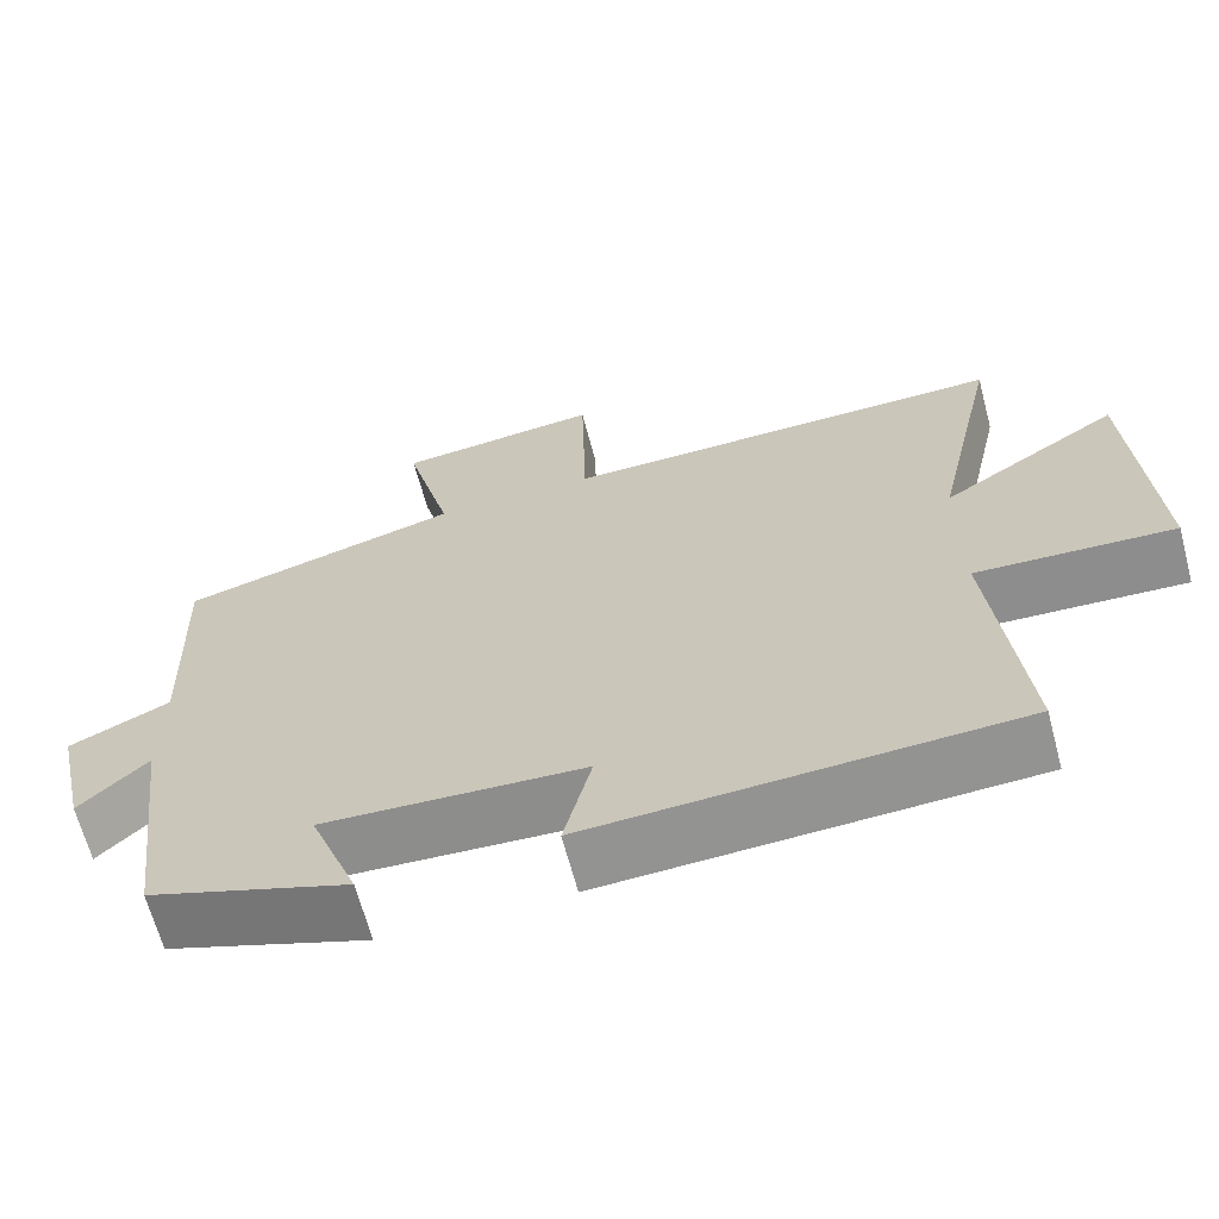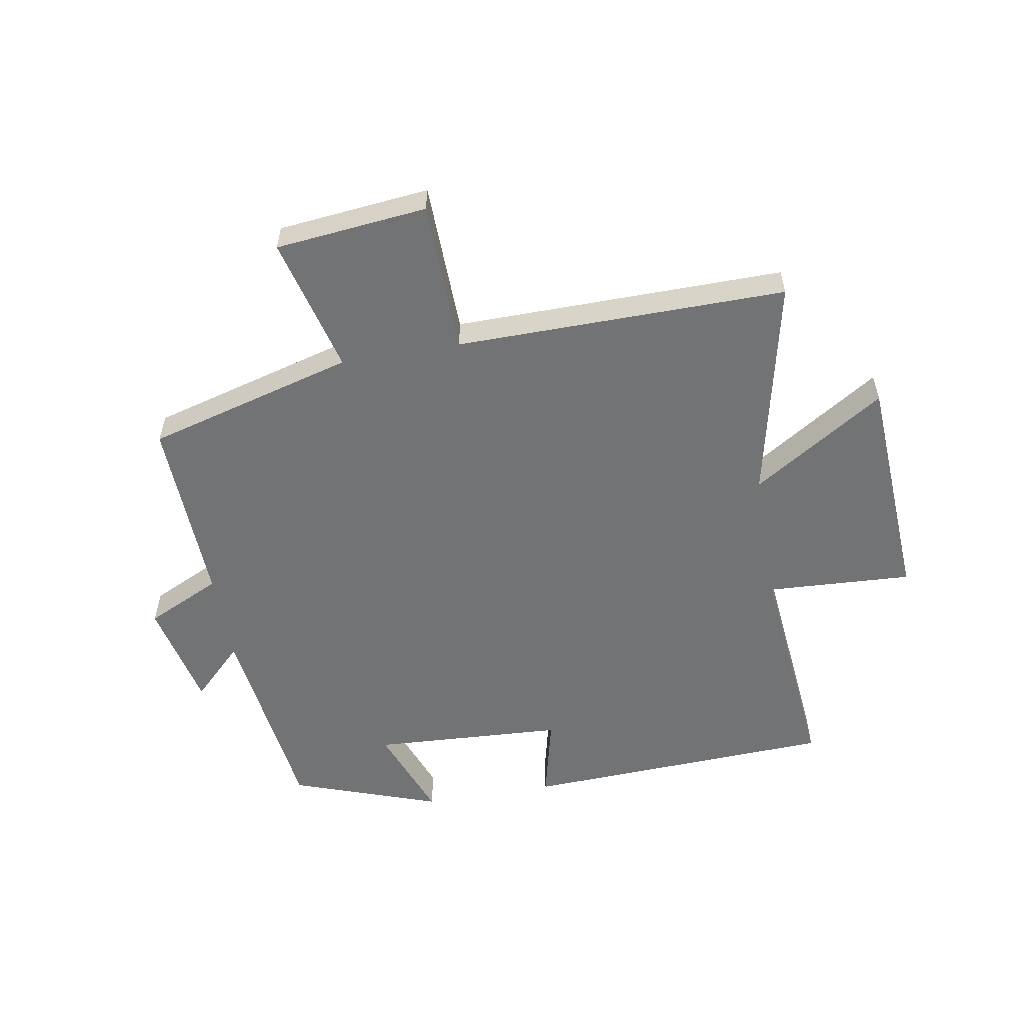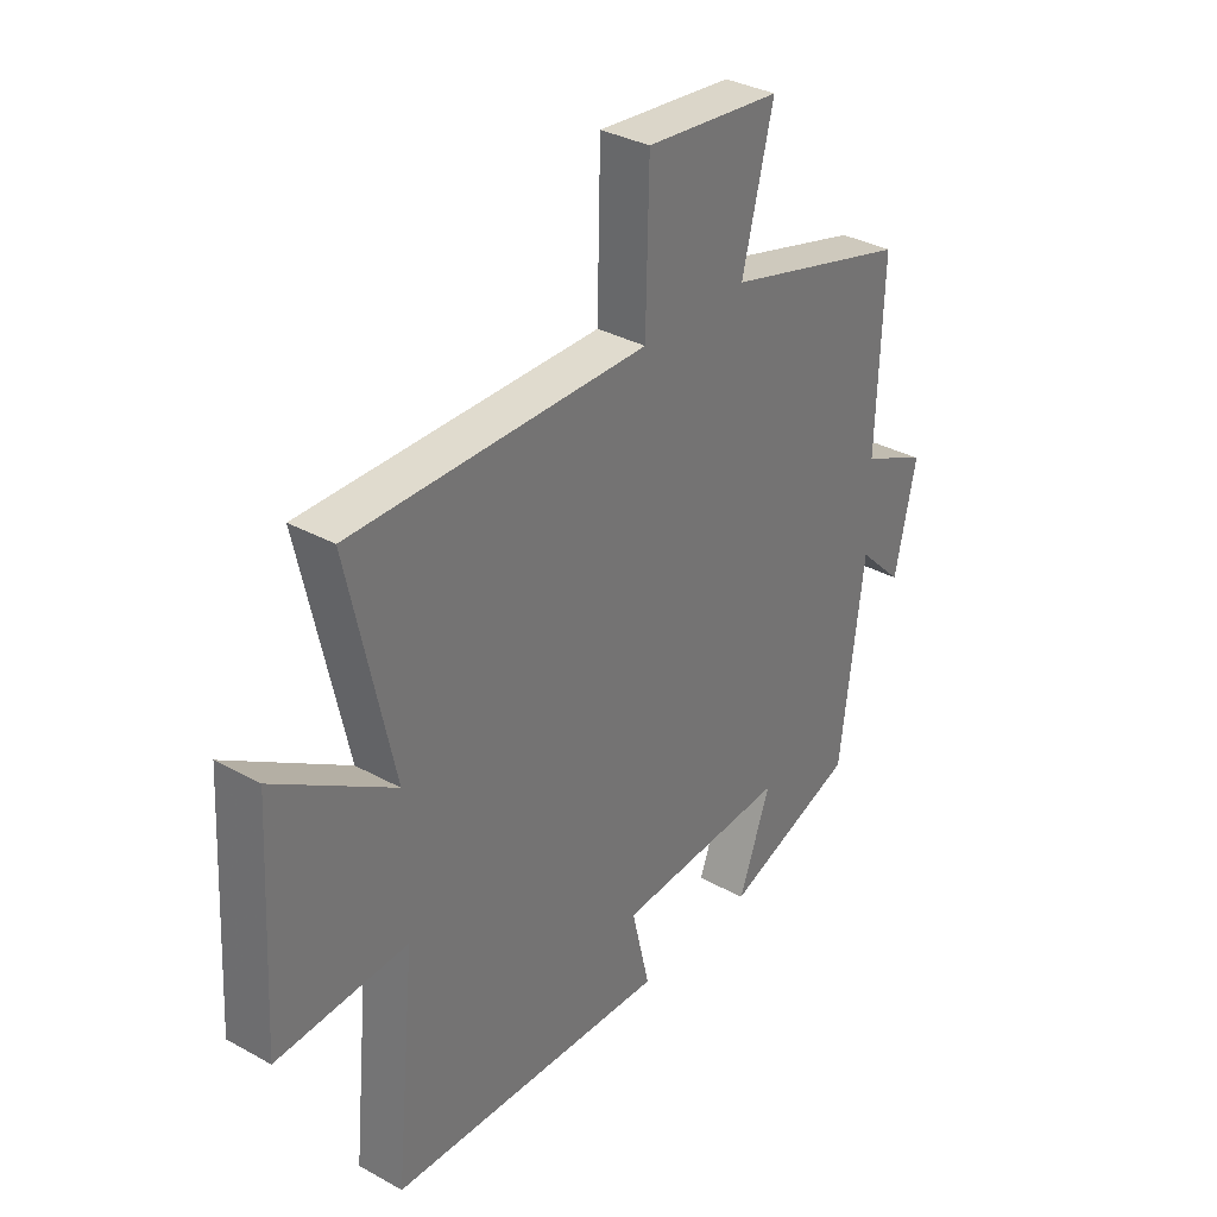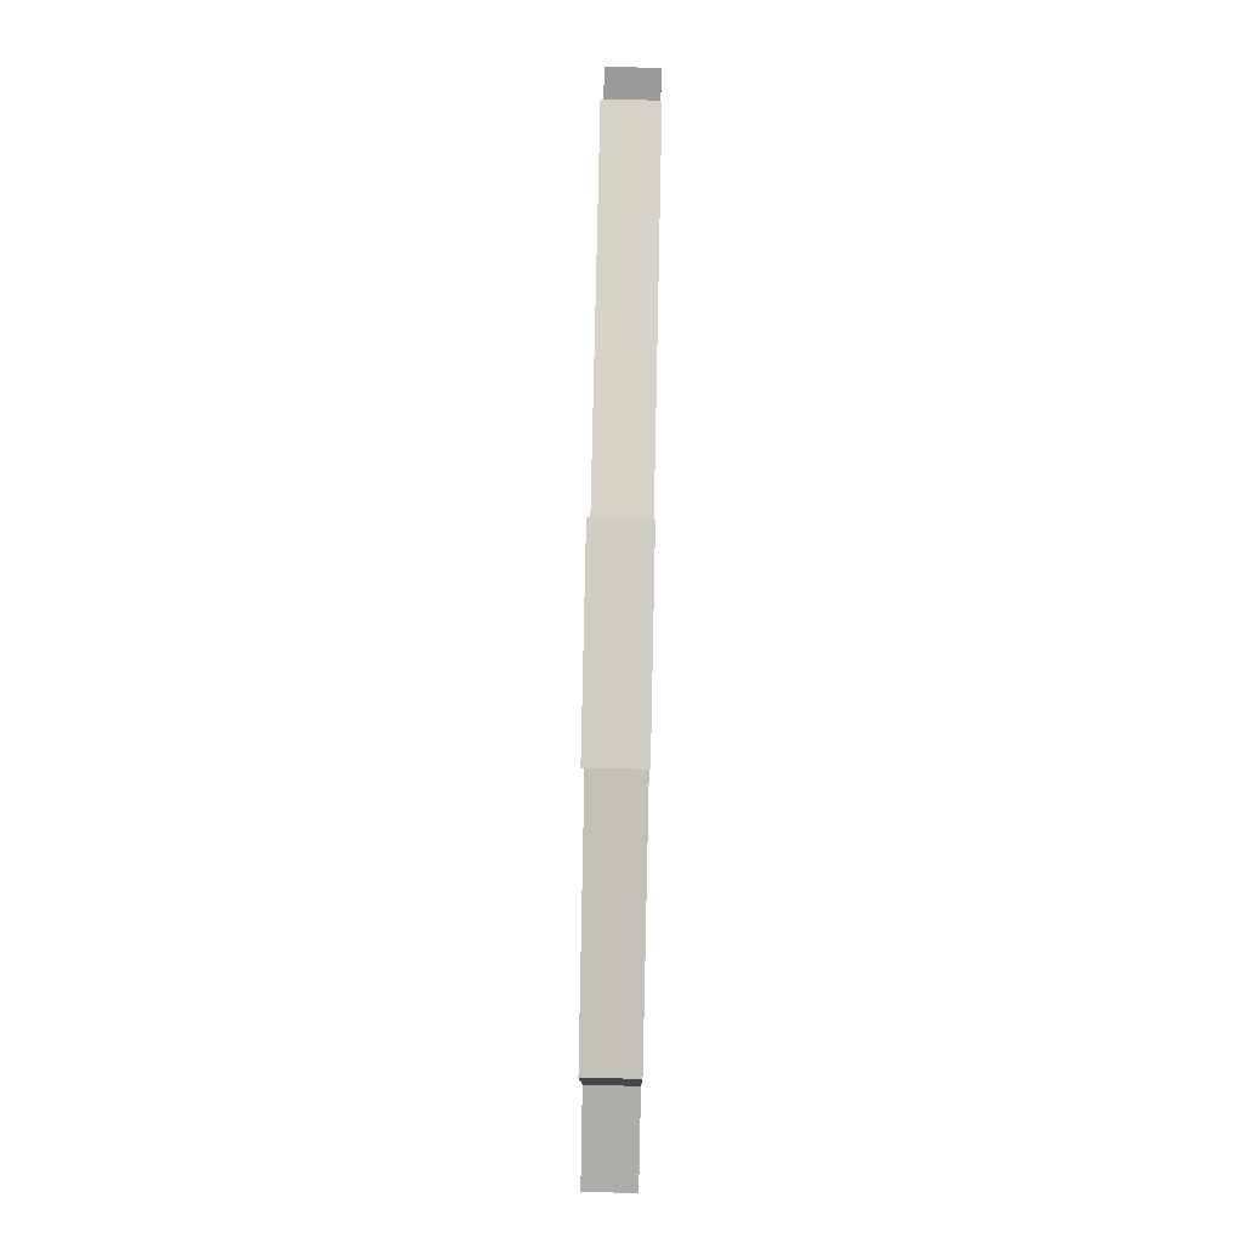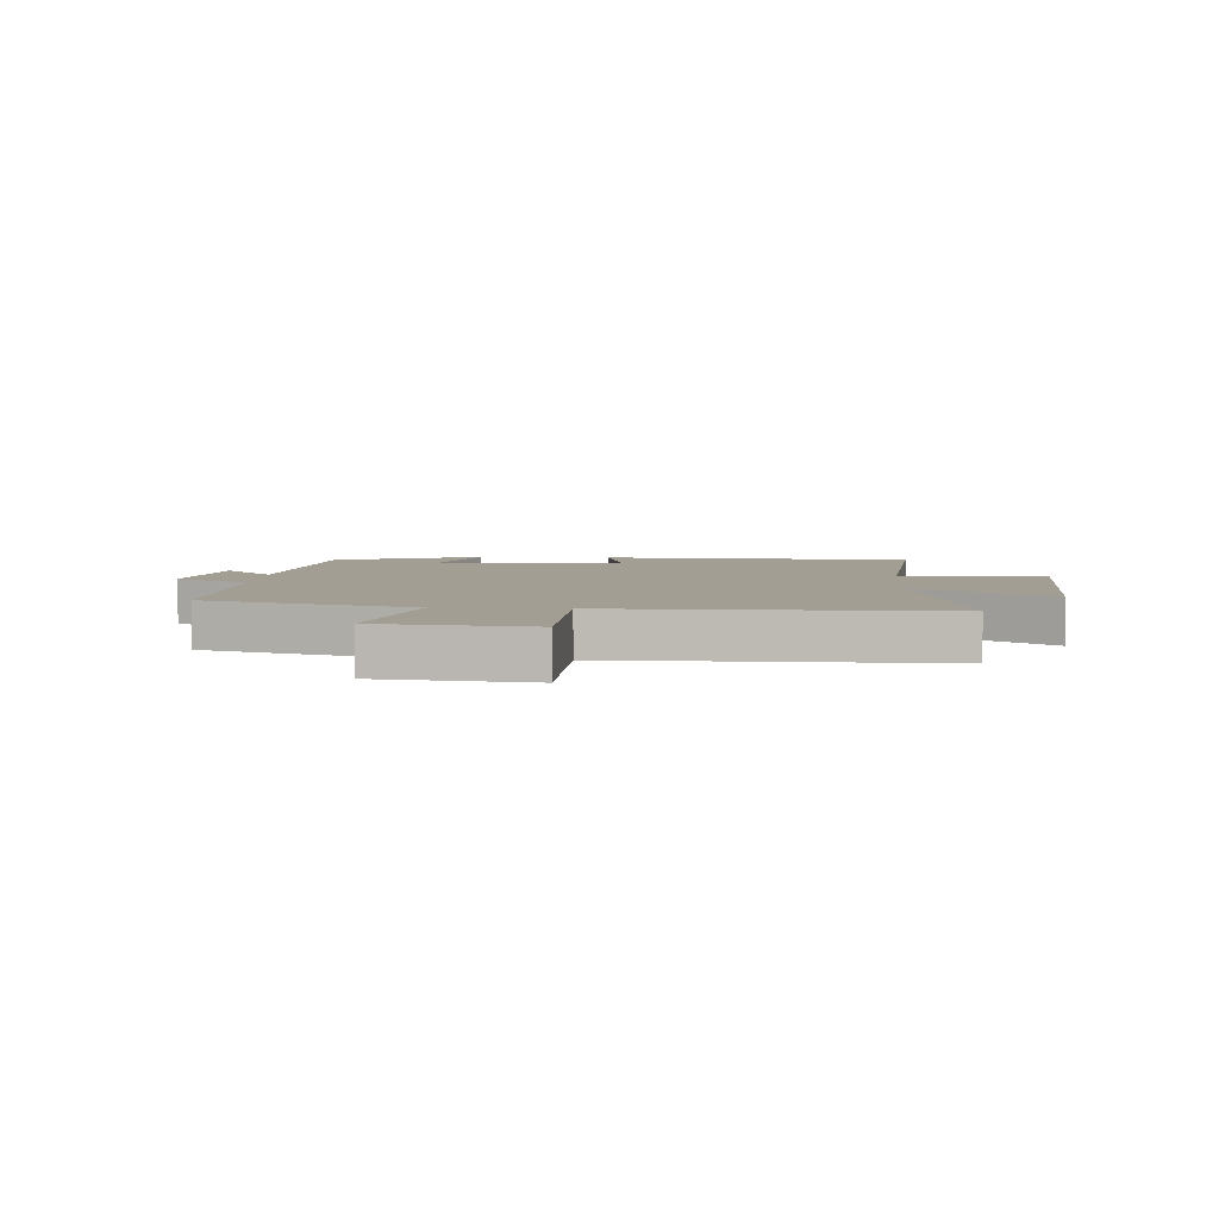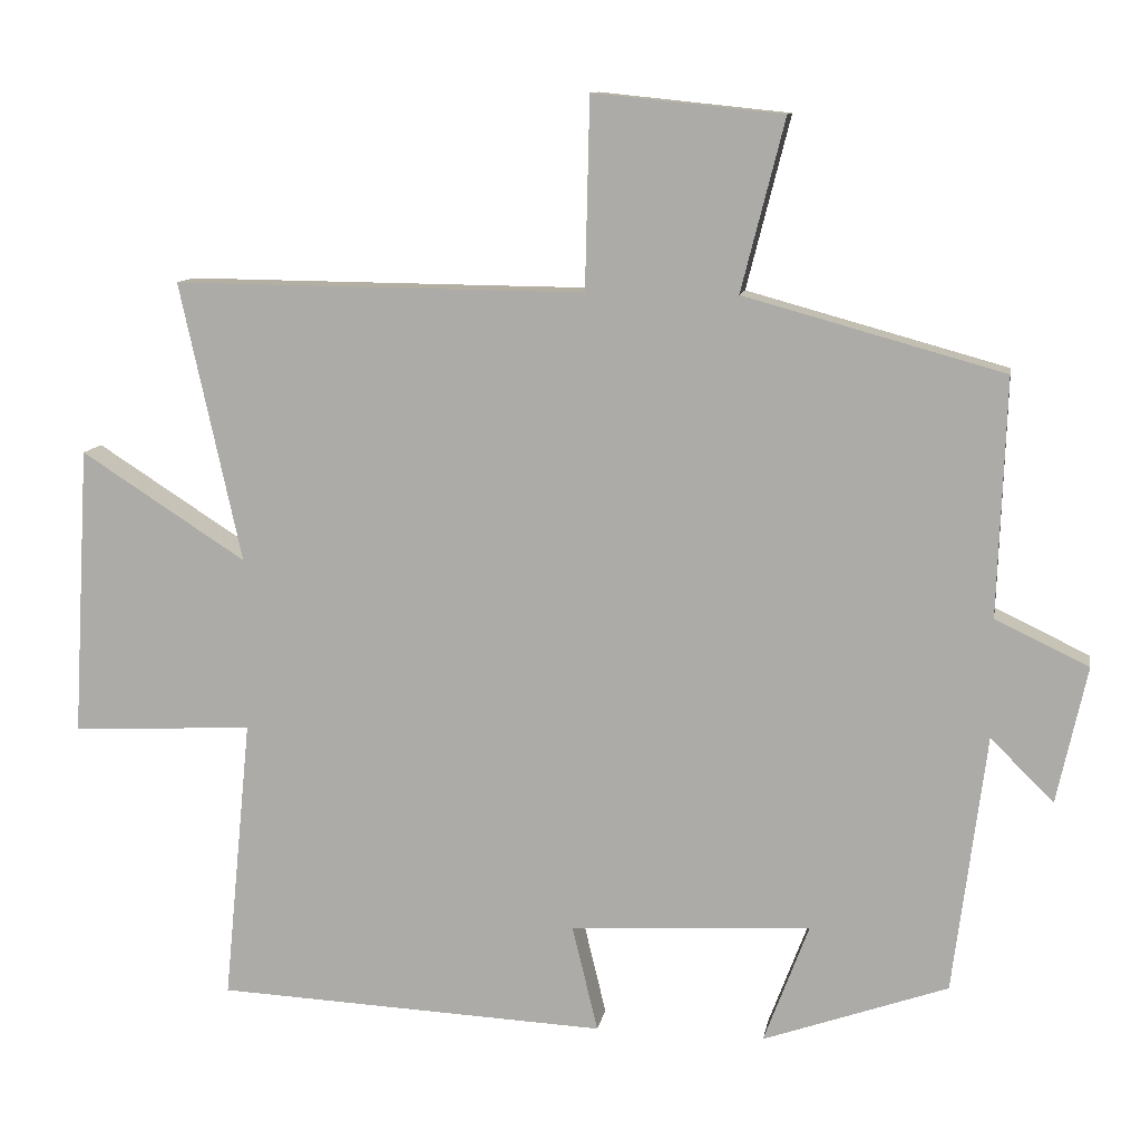
<metadata>
{"format":"obj","ext":"obj","renderer":"f3d","projection":"perspective","resolution":1024,"background":"white","views":[{"elev":-65.8,"azim":14.9,"up":"+Z"},{"elev":-55.8,"azim":9.9,"up":"+Y"},{"elev":34.0,"azim":126.8,"up":"+Z"},{"elev":77.6,"azim":-88.8,"up":"+Z"},{"elev":5.2,"azim":3.7,"up":"+Y"},{"elev":11.0,"azim":-170.1,"up":"+Z"}]}
</metadata>
<code>
v 0.537 0.07 -0.477
v 0.016 0.07 -0.5
v 0.05 0.07 -0.359
v -0.27 0.07 -0.341
v -0.21 0.07 -0.5
v -0.456 0.07 -0.413
v -0.5 0.07 -0.069
v -0.584 0.07 -0.152
v -0.624 0.07 0.03
v -0.5 0.07 0.089
v -0.511 0.07 0.405
v -0.166 0.07 0.5
v -0.224 0.07 0.728
v 0.028 0.07 0.754
v 0.034 0.07 0.5
v 0.582 0.07 0.505
v 0.5 0.07 0.133
v 0.72 0.07 0.274
v 0.742 0.07 -0.112
v 0.5 0.07 -0.099
v 0.537 0 -0.477
v 0.016 0 -0.5
v 0.05 0 -0.359
v -0.27 0 -0.341
v -0.21 0 -0.5
v -0.456 0 -0.413
v -0.5 0 -0.069
v -0.584 0 -0.152
v -0.624 0 0.03
v -0.5 0 0.089
v -0.511 0 0.405
v -0.166 0 0.5
v -0.224 0 0.728
v 0.028 0 0.754
v 0.034 0 0.5
v 0.582 0 0.505
v 0.5 0 0.133
v 0.72 0 0.274
v 0.742 0 -0.112
v 0.5 0 -0.099
f 17 18 19 20
f 15 16 17
f 15 17 20
f 12 13 14 15
f 10 11 12 15
f 10 15 20 1
f 7 8 9 10
f 4 5 6 7
f 3 4 7 10
f 1 2 3
f 1 3 10
f 40 39 38 37
f 37 36 35
f 40 37 35
f 35 34 33 32
f 35 32 31 30
f 21 40 35 30
f 30 29 28 27
f 27 26 25 24
f 30 27 24 23
f 23 22 21
f 30 23 21
f 1 21 22 2
f 2 22 23 3
f 3 23 24 4
f 4 24 25 5
f 5 25 26 6
f 6 26 27 7
f 7 27 28 8
f 8 28 29 9
f 9 29 30 10
f 10 30 31 11
f 11 31 32 12
f 12 32 33 13
f 13 33 34 14
f 14 34 35 15
f 15 35 36 16
f 16 36 37 17
f 17 37 38 18
f 18 38 39 19
f 19 39 40 20
f 20 40 21 1

</code>
